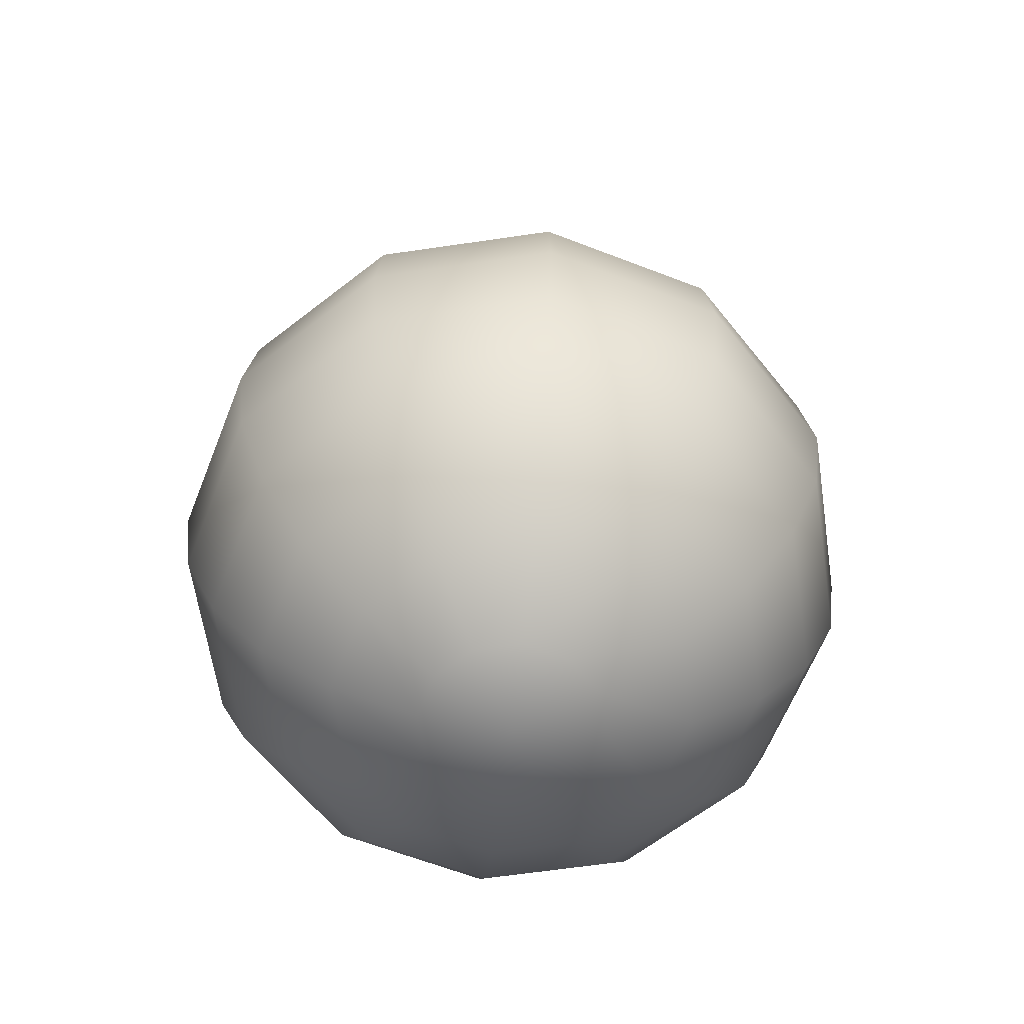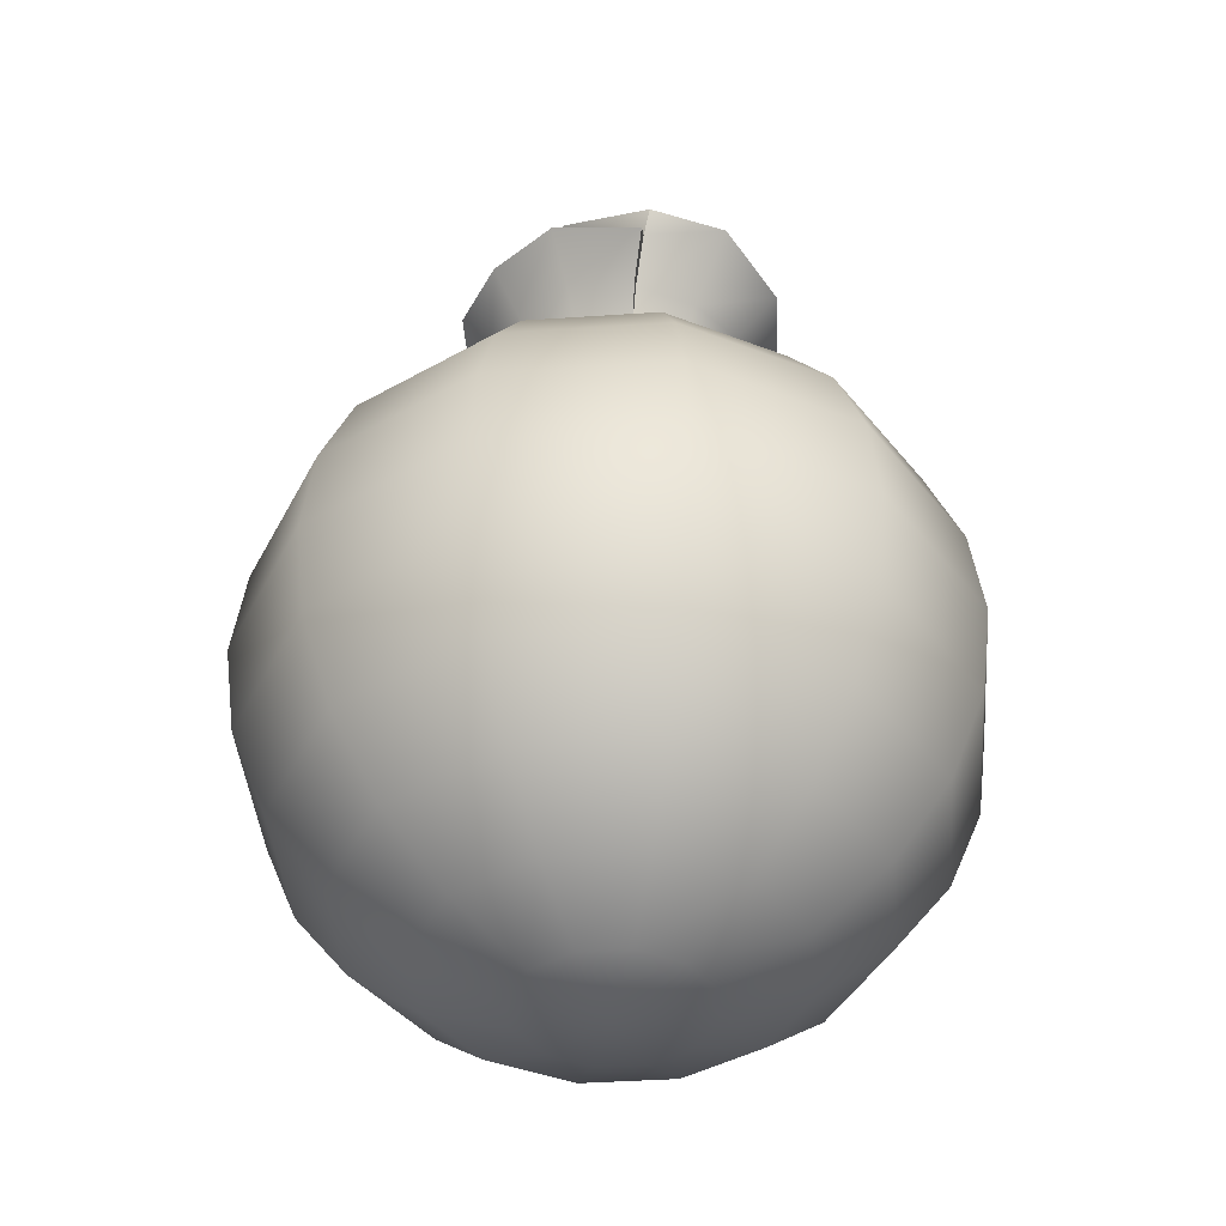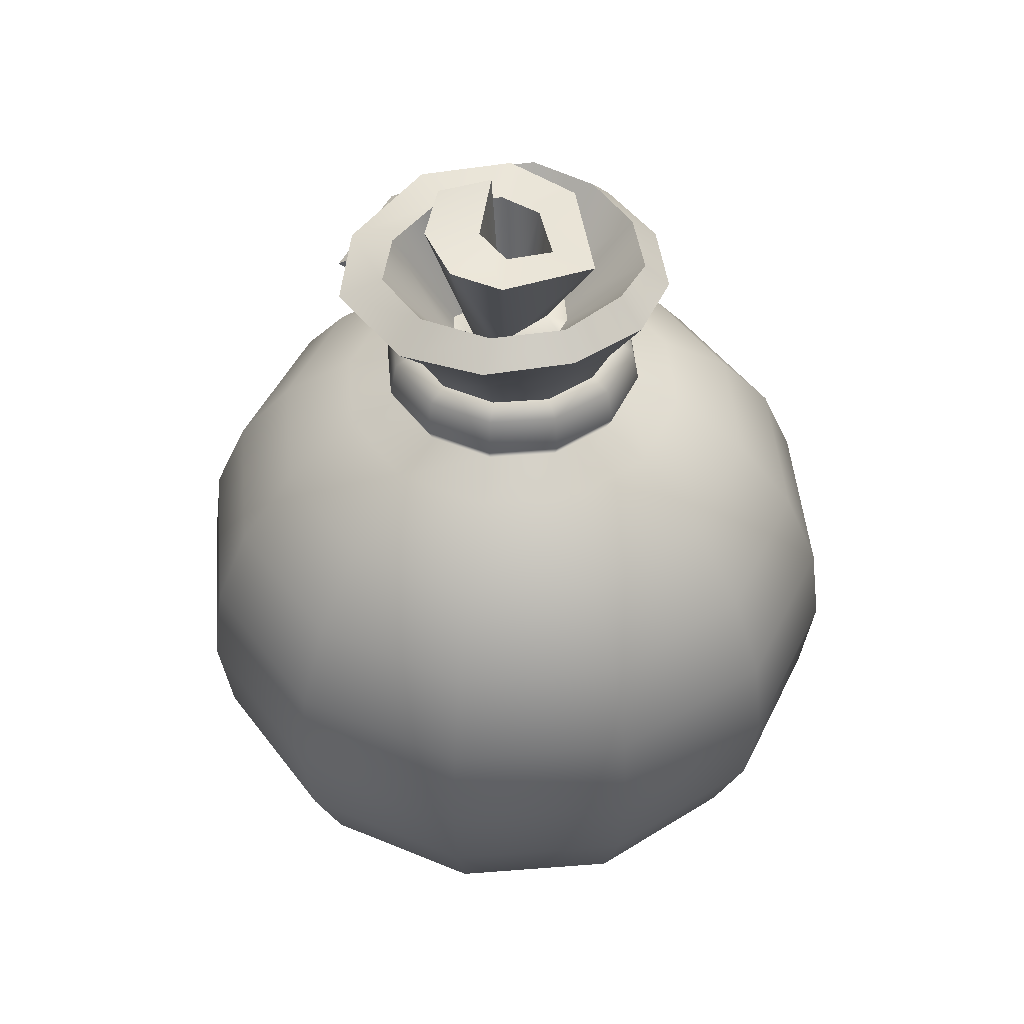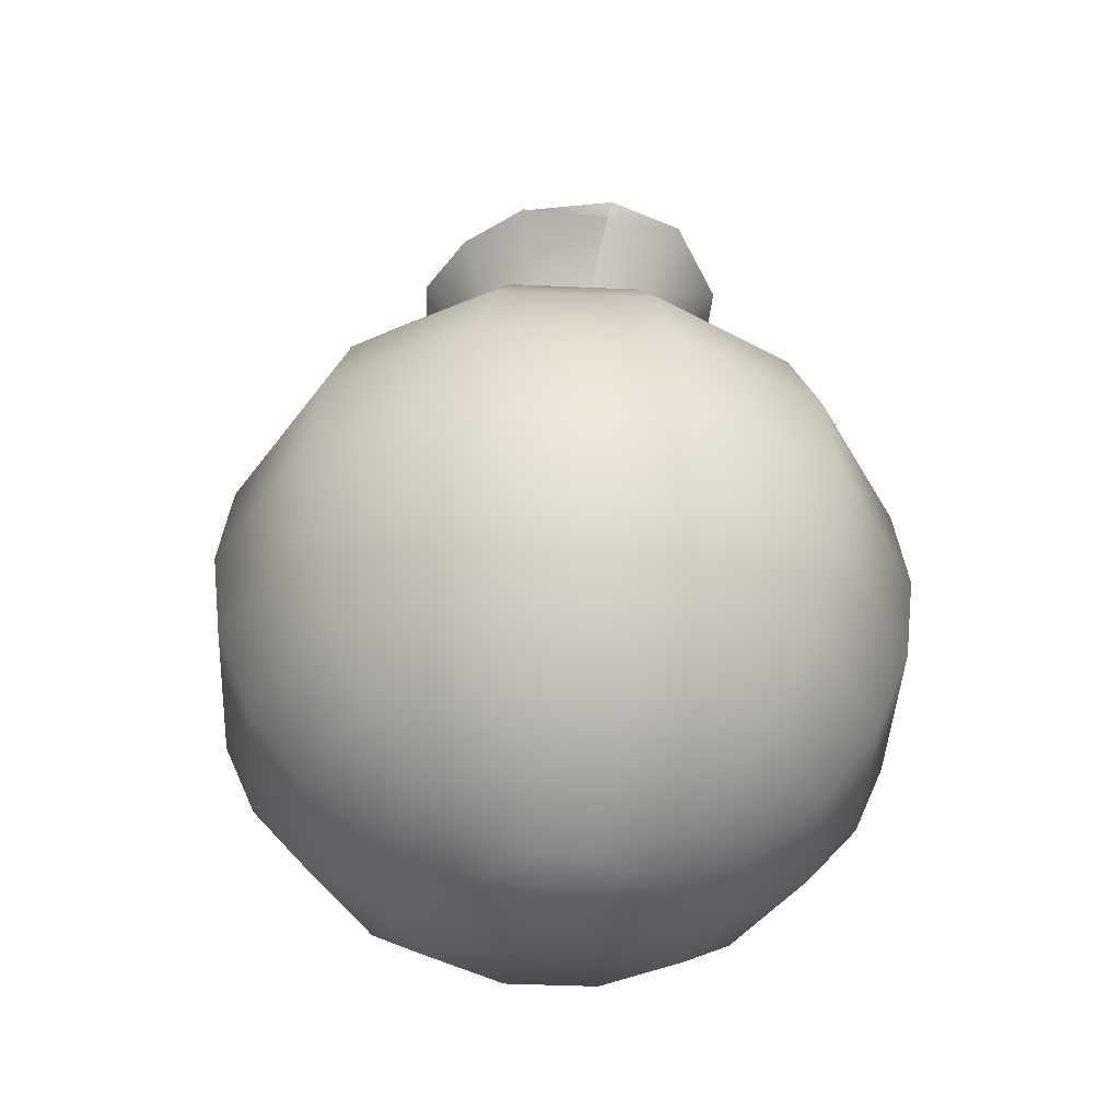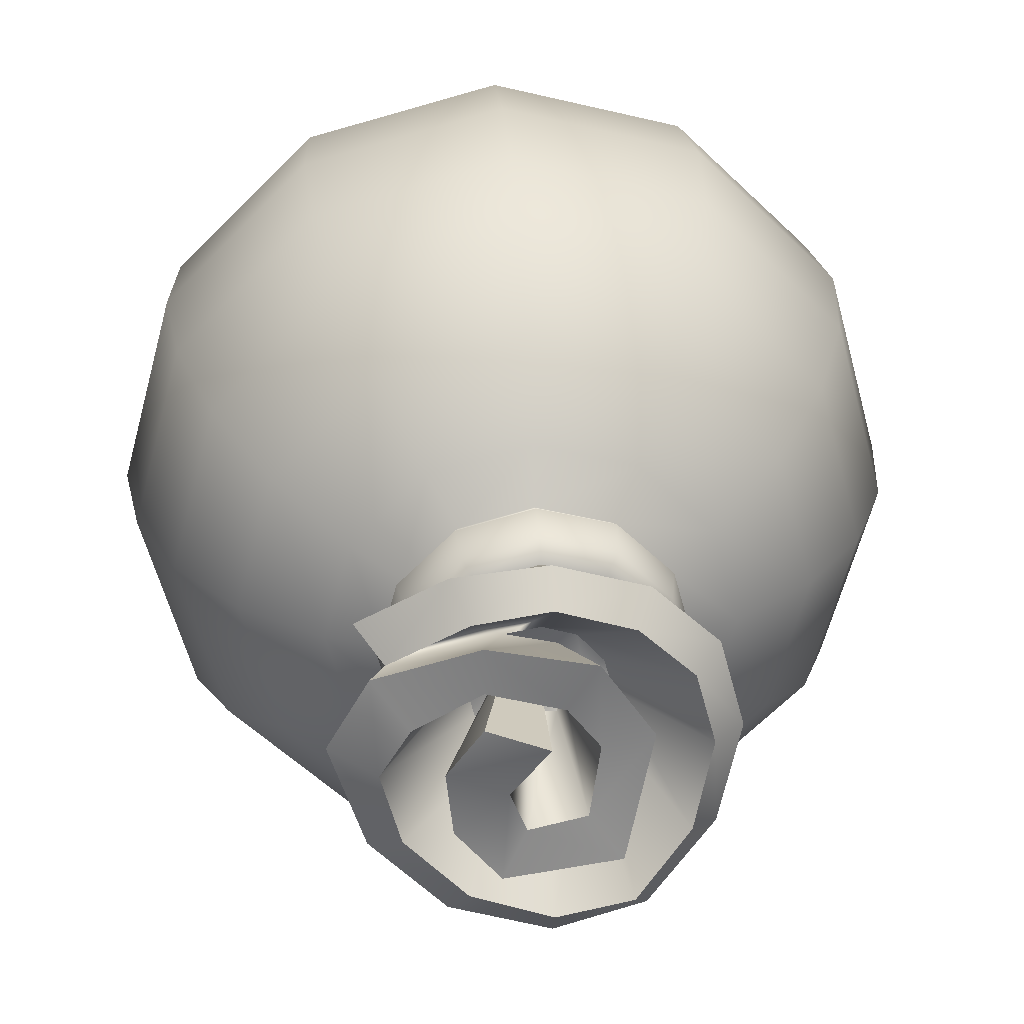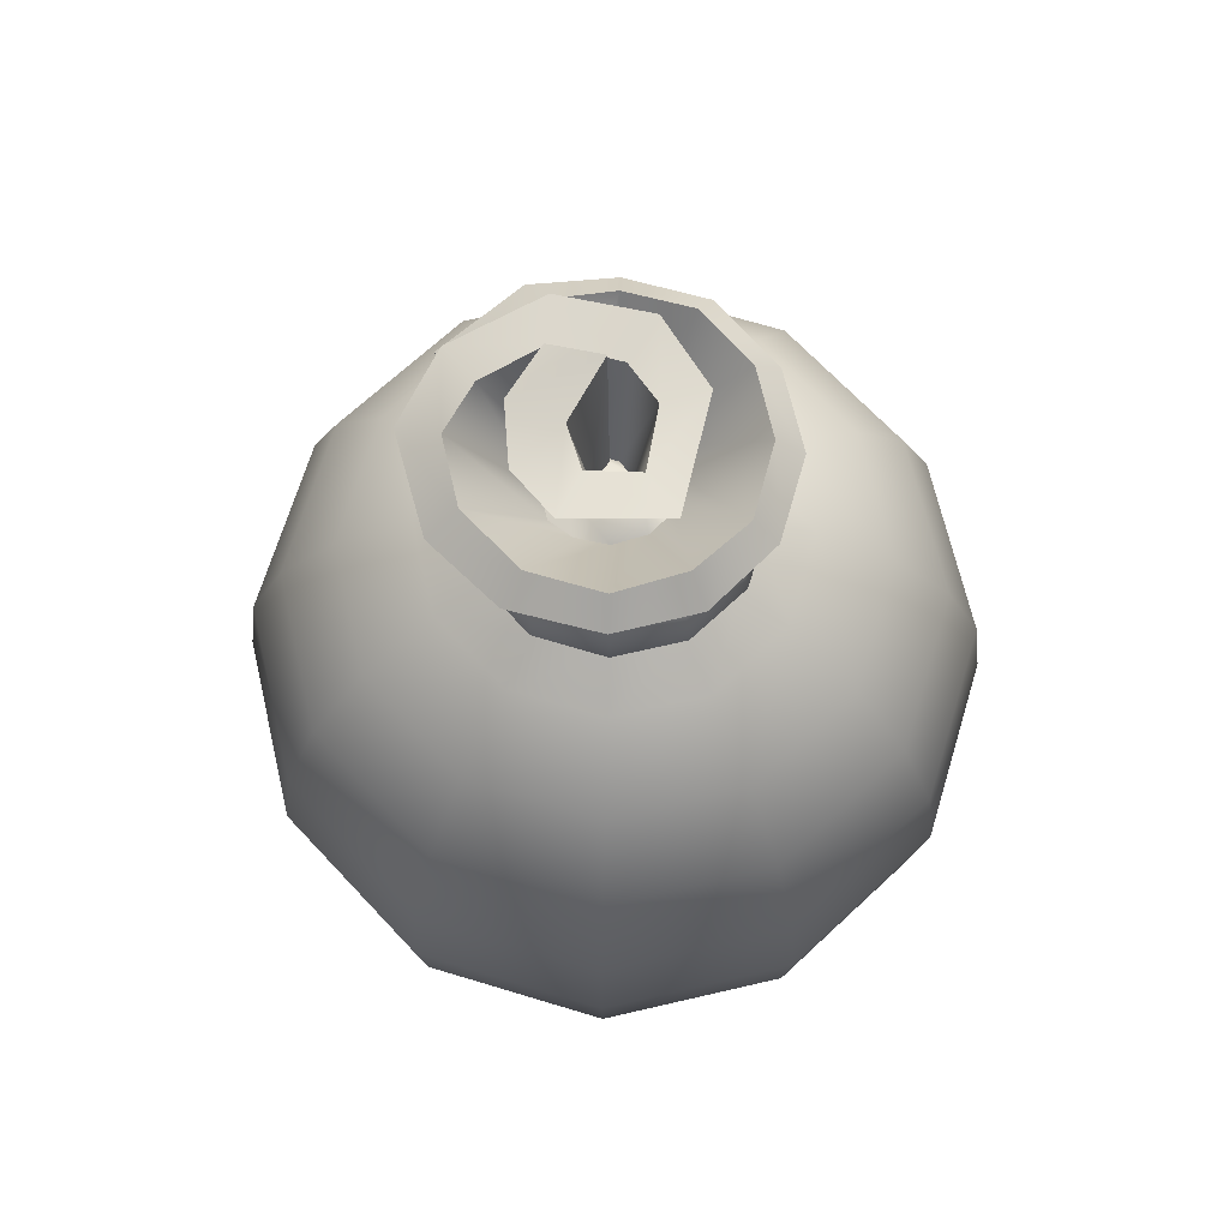
<metadata>
{"format":"obj","ext":"obj","renderer":"f3d","projection":"perspective","resolution":1024,"background":"white","views":[{"elev":-62.4,"azim":23.5,"up":"+Y"},{"elev":-41.1,"azim":49.7,"up":"+Y"},{"elev":48.0,"azim":160.0,"up":"+Y"},{"elev":-43.1,"azim":42.1,"up":"+Y"},{"elev":29.0,"azim":175.2,"up":"+Z"},{"elev":68.2,"azim":-178.1,"up":"+Y"}]}
</metadata>
<code>
g default
v 0.06876 -0.2963 -0.0397
v 0.0397 -0.2963 -0.06876
v 0 -0.2963 -0.0794
v -0.0397 -0.2963 -0.06876
v -0.06876 -0.2963 -0.0397
v -0.0794 -0.2963 0
v -0.06876 -0.2963 0.0397
v -0.0397 -0.2963 0.06876
v 0 -0.2963 0.0794
v 0.0397 -0.2963 0.06876
v 0.06876 -0.2963 0.0397
v 0.0794 -0.2963 0
v 0.1328 -0.2657 -0.07669
v 0.07669 -0.2657 -0.1328
v 0 -0.2657 -0.1534
v -0.07669 -0.2657 -0.1328
v -0.1328 -0.2657 -0.07669
v -0.1534 -0.2657 0
v -0.1328 -0.2657 0.07669
v -0.07669 -0.2657 0.1328
v 0 -0.2657 0.1534
v 0.07669 -0.2657 0.1328
v 0.1328 -0.2657 0.07669
v 0.1534 -0.2657 0
v 0.1879 -0.2169 -0.1085
v 0.1085 -0.2169 -0.1879
v 0 -0.2169 -0.2169
v -0.1085 -0.2169 -0.1879
v -0.1879 -0.2169 -0.1085
v -0.2169 -0.2169 0
v -0.1879 -0.2169 0.1085
v -0.1085 -0.2169 0.1879
v 0 -0.2169 0.2169
v 0.1085 -0.2169 0.1879
v 0.1879 -0.2169 0.1085
v 0.2169 -0.2169 0
v 0.2301 -0.1534 -0.1328
v 0.1328 -0.1534 -0.2301
v 0 -0.1534 -0.2657
v -0.1328 -0.1534 -0.2301
v -0.2301 -0.1534 -0.1328
v -0.2657 -0.1534 0
v -0.2301 -0.1534 0.1328
v -0.1328 -0.1534 0.2301
v 0 -0.1534 0.2657
v 0.1328 -0.1534 0.2301
v 0.2301 -0.1534 0.1328
v 0.2657 -0.1534 0
v 0.2566 -0.0794 -0.1482
v 0.1482 -0.0794 -0.2566
v 0 -0.0794 -0.2963
v -0.1482 -0.0794 -0.2566
v -0.2566 -0.0794 -0.1482
v -0.2963 -0.0794 0
v -0.2566 -0.0794 0.1482
v -0.1482 -0.0794 0.2566
v 0 -0.0794 0.2963
v 0.1482 -0.0794 0.2566
v 0.2566 -0.0794 0.1482
v 0.2963 -0.0794 0
v 0.2657 0 -0.1534
v 0.1534 0 -0.2657
v 0 0 -0.3068
v -0.1534 0 -0.2657
v -0.2657 0 -0.1534
v -0.3068 0 0
v -0.2657 0 0.1534
v -0.1534 0 0.2657
v 0 0 0.3068
v 0.1534 0 0.2657
v 0.2657 0 0.1534
v 0.3068 0 0
v 0.2566 0.0794 -0.1482
v 0.1482 0.0794 -0.2566
v 0 0.0794 -0.2963
v -0.1482 0.0794 -0.2566
v -0.2566 0.0794 -0.1482
v -0.2963 0.0794 0
v -0.2566 0.0794 0.1482
v -0.1482 0.0794 0.2566
v 0 0.0794 0.2963
v 0.1482 0.0794 0.2566
v 0.2566 0.0794 0.1482
v 0.2963 0.0794 0
v 0.2301 0.1534 -0.1328
v 0.1328 0.1534 -0.2301
v 0 0.1534 -0.2657
v -0.1328 0.1534 -0.2301
v -0.2301 0.1534 -0.1328
v -0.2657 0.1534 0
v -0.2301 0.1534 0.1328
v -0.1328 0.1534 0.2301
v 0 0.1534 0.2657
v 0.1328 0.1534 0.2301
v 0.2301 0.1534 0.1328
v 0.2657 0.1534 0
v 0.1879 0.2169 -0.1085
v 0.1085 0.2169 -0.1879
v 0 0.2169 -0.2169
v -0.1085 0.2169 -0.1879
v -0.1879 0.2169 -0.1085
v -0.2169 0.2169 0
v -0.1879 0.2169 0.1085
v -0.1085 0.2169 0.1879
v 0 0.2169 0.2169
v 0.1085 0.2169 0.1879
v 0.1879 0.2169 0.1085
v 0.2169 0.2169 0
v 0.1328 0.2657 -0.07669
v 0.07669 0.2657 -0.1328
v 0 0.2657 -0.1534
v -0.07669 0.2657 -0.1328
v -0.1328 0.2657 -0.07669
v -0.1534 0.2657 0
v -0.1328 0.2657 0.07669
v -0.07669 0.2657 0.1328
v 0 0.2657 0.1534
v 0.07669 0.2657 0.1328
v 0.1328 0.2657 0.07669
v 0.1534 0.2657 0
v 0.09571 0.2802 -0.05526
v 0.05526 0.2802 -0.09571
v 0 0.2802 -0.1105
v -0.05526 0.2802 -0.09571
v -0.09571 0.2802 -0.05526
v -0.1105 0.2802 0
v -0.09571 0.2802 0.05526
v -0.05526 0.2802 0.09571
v 0 0.2802 0.1105
v 0.05526 0.2802 0.09571
v 0.09571 0.2802 0.05526
v 0.1105 0.2802 -0
v 0 -0.3068 0
v 0.1007 0.2924 -0.05813
v 0.05813 0.2924 -0.1007
v 0 0.2924 -0.1163
v -0.05813 0.2924 -0.1007
v -0.1007 0.2924 -0.05813
v -0.1163 0.2924 0
v -0.1007 0.2924 0.05813
v -0.05813 0.2924 0.1007
v 0 0.2924 0.1163
v 0.05813 0.2924 0.1007
v 0.1007 0.2924 0.05813
v 0.1163 0.2924 0
v 0.09565 0.3241 -0.05526
v 0.05517 0.3241 -0.09555
v 0 0.3241 -0.1104
v -0.05517 0.3241 -0.09565
v -0.09555 0.3241 -0.05517
v -0.1103 0.3241 0
v -0.09555 0.3241 0.05517
v -0.05517 0.3241 0.09555
v 0 0.3241 0.1103
v 0.05517 0.3241 0.09555
v 0.09555 0.3241 0.05517
v 0.1103 0.3241 0
v 0.08065 0.3317 -0.04661
v 0.04649 0.3318 -0.08052
v 0 0.3318 -0.09315
v -0.04649 0.3318 -0.08069
v -0.08052 0.3318 -0.04649
v -0.09297 0.3318 0
v -0.08052 0.3318 0.04649
v -0.04649 0.3318 0.08052
v 0 0.3318 0.09297
v 0.04649 0.3318 0.08052
v 0.08052 0.3318 0.04649
v 0.09297 0.3315 0
v 0.1299 0.4153 -0.07952
v 0.07408 0.423 -0.1326
v -0.0005 0.4295 -0.1517
v -0.06796 0.4284 -0.1323
v -0.1178 0.4145 -0.07422
v -0.1361 0.4056 0
v -0.1178 0.4046 0.06803
v -0.06803 0.4108 0.1178
v 0 0.4074 0.1361
v 0.06962 0.4063 0.1283
v 0.114 0.4075 0.06212
v 0.1565 0.4188 0.004301
v 0.1347 0.384 0.08245
v 0.1058 0.4369 -0.06452
v 0.05966 0.4408 -0.1109
v -0.0005 0.4468 -0.1288
v -0.05647 0.4528 -0.1124
v -0.09793 0.4355 -0.06621
v -0.1131 0.4267 0
v -0.09793 0.4289 0.05654
v -0.05654 0.4342 0.09793
v 0 0.4298 0.1131
v 0.05654 0.4292 0.1041
v 0.09875 0.4429 0.03078
v 0.1209 0.4378 -0.008328
v 0.0493 0.4501 0.09803
v 0.04882 0.4459 0.06021
v -0.02903 0.4527 0.08283
v -0.007268 0.4487 0.04608
v -0.06797 0.4522 0.02538
v -0.03095 0.4486 0.01521
v -0.04759 0.4549 -0.07485
v -0.02276 0.4513 -0.03948
v 0.03802 0.4625 -0.08117
v 0.02055 0.4596 -0.04326
v 0.07681 0.4636 0.007545
v 0.03317 0.4646 -0.0099
v 0.05079 0.4714 0.04738
v 0.006067 0.4807 0.03516
v 0.04817 0.3365 -0.02714
v 0.0283 0.3516 -0.04701
v 0.001086 0.3499 -0.05118
v -0.0264 0.3638 -0.04798
v -0.04324 0.3535 -0.02559
v -0.0501 0.3544 0
v -0.04324 0.3546 0.02559
v -0.02451 0.3492 0.04433
v 0.001152 0.3525 0.05429
v 0.02758 0.3472 0.04642
v 0.04674 0.3431 0.02303
v 0.05544 0.3332 0
v 0.02459 0.3364 0.02891
v -0.01028 0.3473 0.03743
v -0.002338 0.3357 0.02212
v -0.02968 0.3479 0.01149
v -0.01371 0.3418 0.007302
v -0.02204 0.3676 -0.02864
v -0.009773 0.354 -0.01617
v 0.01814 0.3558 -0.03316
v 0.01039 0.3478 -0.01828
v 0.03581 0.3361 -0.003967
v 0.0191 0.3396 0.000663
v 0.02602 0.3478 0.02319
v 0.004131 0.3446 0.01721
v -0.09384 0.3729 -0.05654
v -0.05287 0.3743 -0.1012
v 0.001313 0.3743 -0.1157
v 0.0551 0.3702 -0.09681
v 0.09865 0.3741 -0.05873
v 0.1091 0.3666 -0.000752
v 0.09169 0.3685 0.05208
v 0.1017 0.3584 0.06235
v 0.05493 0.369 0.09881
v 0 0.3695 0.1084
v -0.05418 0.3711 0.09384
v -0.09384 0.3682 0.05418
v -0.1084 0.3687 -0
v 0.07127 0.4588 -0.04357
v 0.1255 0.4291 0.06465
g daoju_jitong:pSphere1
f 1 2 14 13
f 2 3 15 14
f 3 4 16 15
f 4 5 17 16
f 5 6 18 17
f 6 7 19 18
f 7 8 20 19
f 8 9 21 20
f 9 10 22 21
f 10 11 23 22
f 11 12 24 23
f 12 1 13 24
f 13 14 26 25
f 14 15 27 26
f 15 16 28 27
f 16 17 29 28
f 17 18 30 29
f 18 19 31 30
f 19 20 32 31
f 20 21 33 32
f 21 22 34 33
f 22 23 35 34
f 23 24 36 35
f 24 13 25 36
f 25 26 38 37
f 26 27 39 38
f 27 28 40 39
f 28 29 41 40
f 29 30 42 41
f 30 31 43 42
f 31 32 44 43
f 32 33 45 44
f 33 34 46 45
f 34 35 47 46
f 35 36 48 47
f 36 25 37 48
f 37 38 50 49
f 38 39 51 50
f 39 40 52 51
f 40 41 53 52
f 41 42 54 53
f 42 43 55 54
f 43 44 56 55
f 44 45 57 56
f 45 46 58 57
f 46 47 59 58
f 47 48 60 59
f 48 37 49 60
f 49 50 62 61
f 50 51 63 62
f 51 52 64 63
f 52 53 65 64
f 53 54 66 65
f 54 55 67 66
f 55 56 68 67
f 56 57 69 68
f 57 58 70 69
f 58 59 71 70
f 59 60 72 71
f 60 49 61 72
f 61 62 74 73
f 62 63 75 74
f 63 64 76 75
f 64 65 77 76
f 65 66 78 77
f 66 67 79 78
f 67 68 80 79
f 68 69 81 80
f 69 70 82 81
f 70 71 83 82
f 71 72 84 83
f 72 61 73 84
f 73 74 86 85
f 74 75 87 86
f 75 76 88 87
f 76 77 89 88
f 77 78 90 89
f 78 79 91 90
f 79 80 92 91
f 80 81 93 92
f 81 82 94 93
f 82 83 95 94
f 83 84 96 95
f 84 73 85 96
f 85 86 98 97
f 86 87 99 98
f 87 88 100 99
f 88 89 101 100
f 89 90 102 101
f 90 91 103 102
f 91 92 104 103
f 92 93 105 104
f 93 94 106 105
f 94 95 107 106
f 95 96 108 107
f 96 85 97 108
f 97 98 110 109
f 98 99 111 110
f 99 100 112 111
f 100 101 113 112
f 101 102 114 113
f 102 103 115 114
f 103 104 116 115
f 104 105 117 116
f 105 106 118 117
f 106 107 119 118
f 107 108 120 119
f 108 97 109 120
f 109 110 122 121
f 110 111 123 122
f 111 112 124 123
f 112 113 125 124
f 113 114 126 125
f 114 115 127 126
f 115 116 128 127
f 116 117 129 128
f 117 118 130 129
f 118 119 131 130
f 119 120 132 131
f 120 109 121 132
f 2 1 133
f 3 2 133
f 4 3 133
f 5 4 133
f 6 5 133
f 7 6 133
f 8 7 133
f 9 8 133
f 10 9 133
f 11 10 133
f 12 11 133
f 1 12 133
f 121 122 135 134
f 122 123 136 135
f 123 124 137 136
f 124 125 138 137
f 125 126 139 138
f 126 127 140 139
f 127 128 141 140
f 128 129 142 141
f 129 130 143 142
f 130 131 144 143
f 131 132 145 144
f 132 121 134 145
f 134 135 147 146
f 135 136 148 147
f 136 137 149 148
f 137 138 150 149
f 138 139 151 150
f 139 140 152 151
f 140 141 153 152
f 141 142 154 153
f 142 143 155 154
f 143 144 156 155
f 144 145 157 156
f 145 134 146 157
f 146 147 159 158
f 147 148 160 159
f 148 149 161 160
f 149 150 162 161
f 150 151 163 162
f 151 152 164 163
f 152 153 165 164
f 153 154 166 165
f 154 155 167 166
f 157 146 158 169
f 158 159 237 238
f 159 160 236 237
f 160 161 235 236
f 161 162 234 235
f 162 163 246 234
f 163 164 245 246
f 164 165 244 245
f 165 166 243 244
f 166 167 242 243
f 167 168 241 242
f 168 169 239 240
f 169 158 238 239
f 168 240 241
f 180 192 179 182
f 155 156 168 167
f 156 157 169 168
f 170 171 184 183
f 171 172 185 184
f 172 173 186 185
f 173 174 187 186
f 174 175 188 187
f 175 176 189 188
f 176 177 190 189
f 177 178 191 190
f 178 179 192 191
f 248 181 194 193
f 181 170 183 194
f 248 193 196 195
f 195 196 198 197
f 197 198 200 199
f 199 200 202 201
f 201 202 204 203
f 203 204 206 247
f 205 208 207
f 183 184 210 209
f 184 185 211 210
f 185 186 212 211
f 186 187 213 212
f 187 188 214 213
f 188 189 215 214
f 189 190 216 215
f 190 191 217 216
f 191 192 218 217
f 193 194 220 219
f 194 183 209 220
f 192 180 218
f 180 195 218
f 196 193 219 221
f 195 197 222 218
f 198 196 221 223
f 197 199 224 222
f 200 198 223 225
f 199 201 226 224
f 202 200 225 227
f 201 203 228 226
f 204 202 227 229
f 203 247 228
f 206 204 229 231
f 205 207 232 230
f 208 206 231 233
f 207 208 233 232
f 226 213 214 224
f 224 214 215
f 226 212 213
f 210 211 228
f 228 211 212 226
f 209 230 220
f 210 228 230 209
f 221 232 233 223
f 220 230 219
f 219 230 232 221
f 225 233 231 229
f 225 229 227
f 223 233 225
f 222 217 218
f 224 215 216 222
f 222 216 217
f 235 234 174 173
f 236 235 173 172
f 237 236 172 171
f 238 237 171 170
f 239 238 170 181
f 240 239 181 180
f 241 240 180 182
f 242 182 179
f 243 242 179 178
f 244 243 178 177
f 245 244 177 176
f 246 245 176 175
f 234 246 175 174
f 247 206 205
f 228 247 230
f 230 247 205
f 180 181 248
f 195 180 248
f 242 241 182
f 205 206 208

</code>
